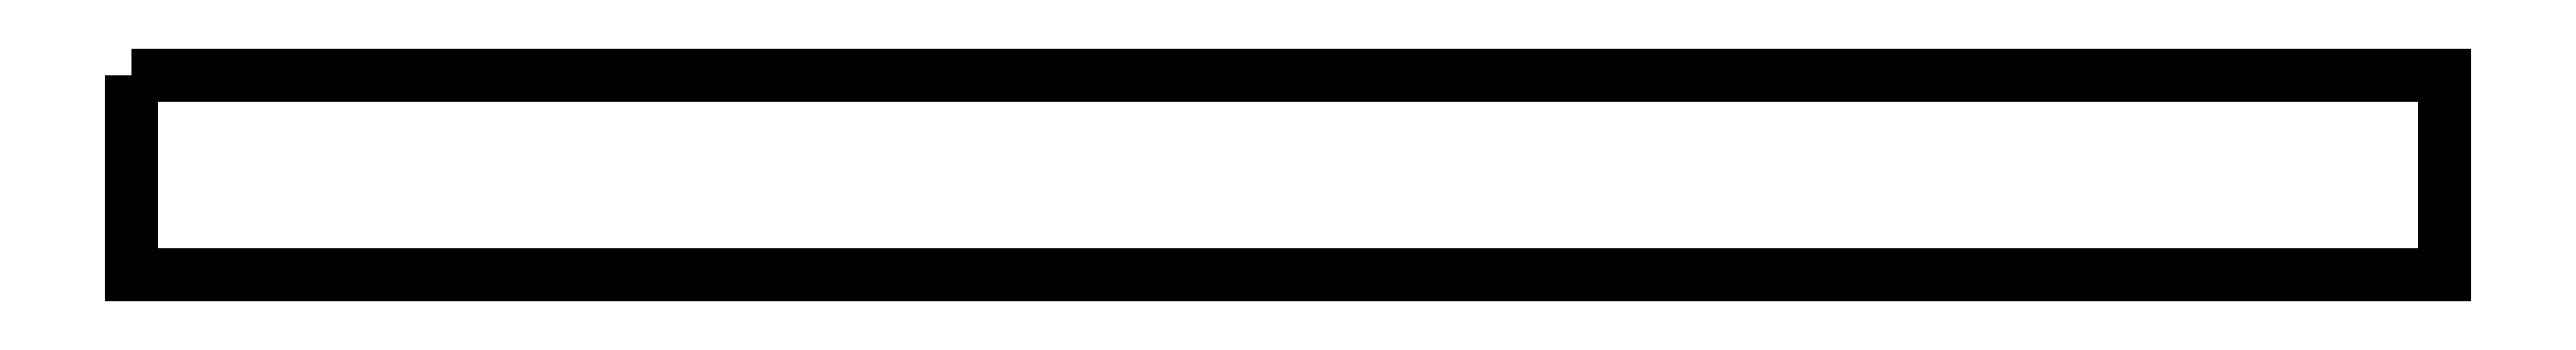
<metadata>
{"format":"dxf","ext":"dxf","renderer":"ezdxf+matplotlib","layout":"modelspace","background":"white","min_lineweight":24,"dpi":150}
</metadata>
<code>
0
SECTION
2
ENTITIES
0
LWPOLYLINE
90
5
70
1
10
0
20
0
30
0
10
3034
20
0
30
0
10
3034
20
-261
30
0
10
0
20
-261
30
0
10
0
20
0
30
0
0
ENDSEC
0
EOF

</code>
